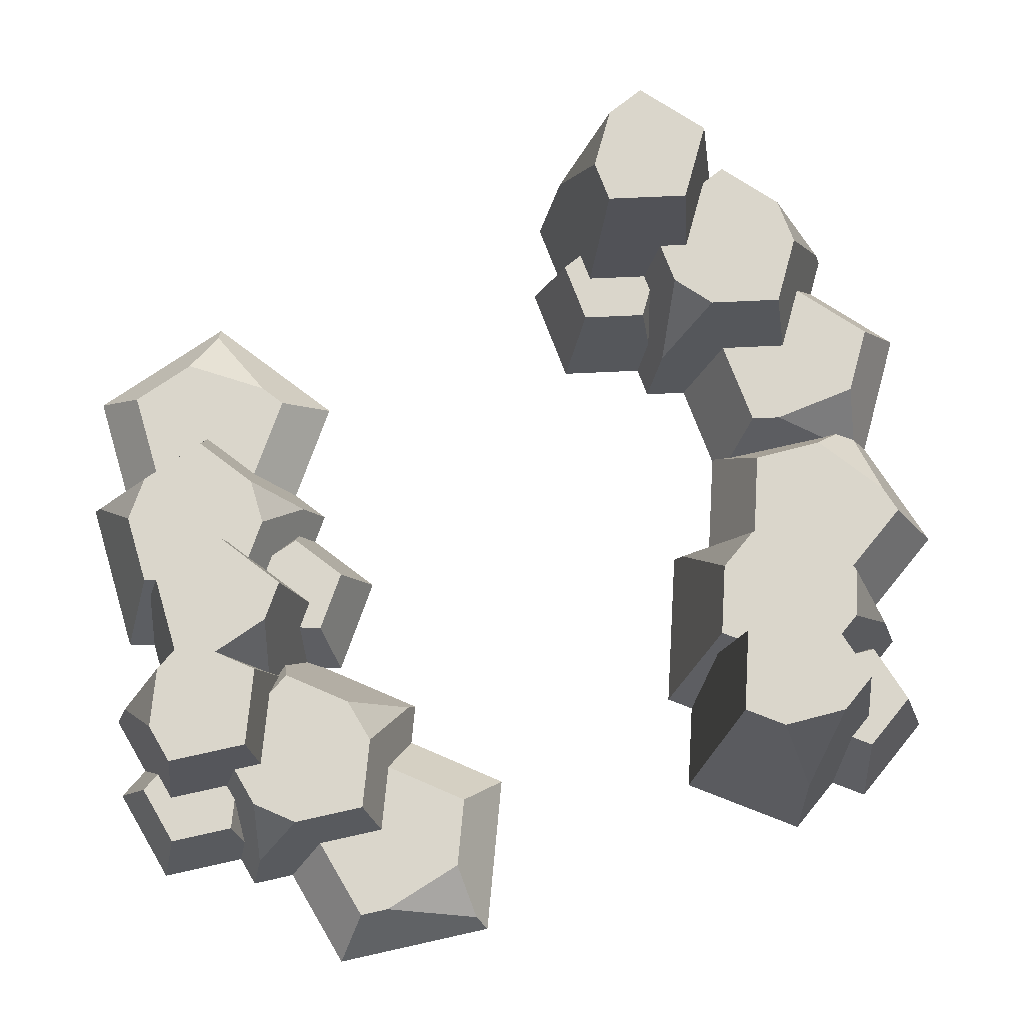
<metadata>
{"format":"obj","ext":"obj","renderer":"f3d","projection":"perspective","resolution":1024,"background":"white","views":[{"elev":73.9,"azim":71.4,"up":"+Y"}]}
</metadata>
<code>
g Combined Mesh (root: scene) 2
v -45.16 2.036 -28.35
v -45.59 2.036 -28.65
v -44.92 1.001 -28.44
v -47.99 5.1 -28.54
v -47.12 5.1 -27.95
v -47.99 2.55 -27.64
v -44.57 3.239 -29.44
v -44.44 1.34 -28.53
v -45.21 3.239 -28.93
v -42.52 1.619 -30.18
v -42.62 1.619 -31.68
v -41.69 0.548 -31.56
v -45.25 3.239 -31.31
v -46.07 3.239 -31.29
v -45.76 0.548 -32.3
v -46.55 2.036 -27.26
v -46.91 1.807e-15 -26.79
v -47.12 1.807e-15 -27.38
v -46.69 2.036 -27.62
v -46.02 5.1 -29.3
v -45.81 3.239 -29.37
v -45.94 3.239 -28.91
v -46.4 5.1 -27.98
v -46.18 2.036 -27.64
v -45.9 2.036 -28.64
v -47.16 5.1 -30.06
v -47.2 2.459 -30.41
v -46.89 3.239 -30.1
v -45.81 3.239 -29.37
v -46.02 5.1 -29.3
v -46.55 2.036 -27.26
v -46.69 2.036 -27.62
v -46.18 2.036 -27.64
v -45.46 2.036 -27.3
v -45.16 2.036 -28.35
v -45.59 2.036 -28.65
v -45.9 2.036 -28.64
v -44.92 1.001 -28.44
v -44.78 1.807e-15 -28.22
v -45.17 1.807e-15 -26.85
v -45.46 2.036 -27.3
v -45.16 2.036 -28.35
v -44.83 1.619 -31.41
v -45.2 9.033e-16 -32.05
v -43.73 0 -33.19
v -43.62 1.619 -32.35
v -44.83 1.619 -31.41
v -43.62 1.619 -32.35
v -42.62 1.619 -31.68
v -43.86 1.619 -30.76
v -42.52 1.619 -30.18
v -44.18 1.619 -29.65
v -42.66 1.619 -29.71
v -48.24 5.1 -29.22
v -48.95 1.807e-15 -29.39
v -47.79 1.807e-15 -30.29
v -47.16 5.1 -30.06
v -47.2 2.459 -30.41
v -42.2 0 -28.99
v -44.05 9.033e-16 -28.93
v -44.18 1.619 -29.65
v -42.66 1.619 -29.71
v -43.62 1.619 -32.35
v -43.73 0 -33.19
v -41.44 0 -31.65
v -41.69 0.548 -31.56
v -42.62 1.619 -31.68
v -48.24 5.1 -29.22
v -47.16 5.1 -30.06
v -46.02 5.1 -29.3
v -47.99 5.1 -28.54
v -46.4 5.1 -27.98
v -47.12 5.1 -27.95
v -47.99 2.55 -27.64
v -48.21 1.807e-15 -27.34
v -48.95 1.807e-15 -29.39
v -48.24 5.1 -29.22
v -47.99 5.1 -28.54
v -42.2 0 -28.99
v -41.44 0 -31.65
v -44.05 9.033e-16 -28.93
v -48.21 1.807e-15 -27.34
v -48.95 1.807e-15 -29.39
v -47.79 1.807e-15 -30.29
v -47.96 1.807e-15 -30.74
v -45.2 9.033e-16 -32.05
v -45.78 1.807e-15 -32.44
v -43.73 0 -33.19
v -44.78 1.807e-15 -28.22
v -44.25 1.807e-15 -28.24
v -47.12 1.807e-15 -27.38
v -46.91 1.807e-15 -26.79
v -45.17 1.807e-15 -26.85
v -47.12 1.807e-15 -27.38
v -48.21 1.807e-15 -27.34
v -47.99 2.55 -27.64
v -47.12 5.1 -27.95
v -46.69 2.036 -27.62
v -46.4 5.1 -27.98
v -46.18 2.036 -27.64
v -45.17 1.807e-15 -26.85
v -46.91 1.807e-15 -26.79
v -46.55 2.036 -27.26
v -45.46 2.036 -27.3
v -47.04 3.239 -30.53
v -46.07 3.239 -31.29
v -45.25 3.239 -31.31
v -44.23 3.239 -30.62
v -46.89 3.239 -30.1
v -45.81 3.239 -29.37
v -44.57 3.239 -29.44
v -45.94 3.239 -28.91
v -45.21 3.239 -28.93
v -44.23 3.239 -30.62
v -43.86 1.619 -30.76
v -44.18 1.619 -29.65
v -44.57 3.239 -29.44
v -44.44 1.34 -28.53
v -44.25 1.807e-15 -28.24
v -44.05 9.033e-16 -28.93
v -47.2 2.459 -30.41
v -47.79 1.807e-15 -30.29
v -47.96 1.807e-15 -30.74
v -47.04 3.239 -30.53
v -46.89 3.239 -30.1
v -45.59 2.036 -28.65
v -45.9 2.036 -28.64
v -45.94 3.239 -28.91
v -45.21 3.239 -28.93
v -44.92 1.001 -28.44
v -44.44 1.34 -28.53
v -44.78 1.807e-15 -28.22
v -44.25 1.807e-15 -28.24
v -41.69 0.548 -31.56
v -41.44 0 -31.65
v -42.2 0 -28.99
v -42.66 1.619 -29.71
v -42.52 1.619 -30.18
v -47.04 3.239 -30.53
v -47.96 1.807e-15 -30.74
v -45.78 1.807e-15 -32.44
v -46.07 3.239 -31.29
v -45.76 0.548 -32.3
v -45.78 1.807e-15 -32.44
v -45.2 9.033e-16 -32.05
v -44.83 1.619 -31.41
v -45.76 0.548 -32.3
v -45.25 3.239 -31.31
v -43.86 1.619 -30.76
v -44.23 3.239 -30.62
v -37.67 2.036 -30.18
v -37.7 2.036 -29.66
v -37.86 1.001 -30.35
v -36.41 5.1 -27.64
v -36.34 5.1 -28.69
v -35.63 2.55 -28.09
v -38.9 3.239 -30.15
v -38.18 1.34 -30.72
v -38.14 3.239 -29.84
v -40.57 1.619 -31.55
v -41.81 1.619 -30.72
v -42.18 0.548 -31.59
v -40.18 3.239 -28.62
v -39.75 3.239 -27.93
v -40.78 0.548 -27.69
v -36.02 2.036 -29.52
v -35.44 1.807e-15 -29.45
v -35.84 1.807e-15 -28.97
v -36.27 2.036 -29.22
v -38.05 5.1 -28.97
v -38.23 3.239 -29.11
v -37.76 3.239 -29.23
v -36.72 5.1 -29.3
v -36.54 2.036 -29.65
v -37.54 2.036 -29.4
v -38.15 5.1 -27.6
v -38.42 2.459 -27.39
v -38.32 3.239 -27.81
v -38.23 3.239 -29.11
v -38.05 5.1 -28.97
v -36.02 2.036 -29.52
v -36.27 2.036 -29.22
v -36.54 2.036 -29.65
v -36.6 2.036 -30.45
v -37.67 2.036 -30.18
v -37.7 2.036 -29.66
v -37.54 2.036 -29.4
v -37.86 1.001 -30.35
v -37.74 1.807e-15 -30.58
v -36.36 1.807e-15 -30.92
v -36.6 2.036 -30.45
v -37.67 2.036 -30.18
v -40.48 1.619 -28.94
v -40.84 9.033e-16 -28.3
v -42.57 0 -29
v -41.9 1.619 -29.52
v -40.48 1.619 -28.94
v -41.9 1.619 -29.52
v -41.81 1.619 -30.72
v -40.4 1.619 -30.11
v -40.57 1.619 -31.55
v -39.28 1.619 -30.38
v -40.09 1.619 -31.67
v -36.88 5.1 -27.09
v -36.66 1.807e-15 -26.38
v -38.03 1.807e-15 -26.93
v -38.15 5.1 -27.6
v -38.42 2.459 -27.39
v -39.7 0 -32.42
v -38.72 9.033e-16 -30.85
v -39.28 1.619 -30.38
v -40.09 1.619 -31.67
v -41.9 1.619 -29.52
v -42.57 0 -29
v -42.38 0 -31.76
v -42.18 0.548 -31.59
v -41.81 1.619 -30.72
v -36.88 5.1 -27.09
v -38.15 5.1 -27.6
v -38.05 5.1 -28.97
v -36.41 5.1 -27.64
v -36.72 5.1 -29.3
v -36.34 5.1 -28.69
v -35.63 2.55 -28.09
v -35.26 1.807e-15 -28.05
v -36.66 1.807e-15 -26.38
v -36.88 5.1 -27.09
v -36.41 5.1 -27.64
v -39.7 0 -32.42
v -42.38 0 -31.76
v -38.72 9.033e-16 -30.85
v -35.26 1.807e-15 -28.05
v -36.66 1.807e-15 -26.38
v -38.03 1.807e-15 -26.93
v -38.33 1.807e-15 -26.57
v -40.84 9.033e-16 -28.3
v -40.89 1.807e-15 -27.6
v -42.57 0 -29
v -37.74 1.807e-15 -30.58
v -38.02 1.807e-15 -31.03
v -35.84 1.807e-15 -28.97
v -35.44 1.807e-15 -29.45
v -36.36 1.807e-15 -30.92
v -35.84 1.807e-15 -28.97
v -35.26 1.807e-15 -28.05
v -35.63 2.55 -28.09
v -36.34 5.1 -28.69
v -36.27 2.036 -29.22
v -36.72 5.1 -29.3
v -36.54 2.036 -29.65
v -36.36 1.807e-15 -30.92
v -35.44 1.807e-15 -29.45
v -36.02 2.036 -29.52
v -36.6 2.036 -30.45
v -38.61 3.239 -27.47
v -39.75 3.239 -27.93
v -40.18 3.239 -28.62
v -40.1 3.239 -29.85
v -38.32 3.239 -27.81
v -38.23 3.239 -29.11
v -38.9 3.239 -30.15
v -37.76 3.239 -29.23
v -38.14 3.239 -29.84
v -40.1 3.239 -29.85
v -40.4 1.619 -30.11
v -39.28 1.619 -30.38
v -38.9 3.239 -30.15
v -38.18 1.34 -30.72
v -38.02 1.807e-15 -31.03
v -38.72 9.033e-16 -30.85
v -38.42 2.459 -27.39
v -38.03 1.807e-15 -26.93
v -38.33 1.807e-15 -26.57
v -38.61 3.239 -27.47
v -38.32 3.239 -27.81
v -37.7 2.036 -29.66
v -37.54 2.036 -29.4
v -37.76 3.239 -29.23
v -38.14 3.239 -29.84
v -37.86 1.001 -30.35
v -38.18 1.34 -30.72
v -37.74 1.807e-15 -30.58
v -38.02 1.807e-15 -31.03
v -42.18 0.548 -31.59
v -42.38 0 -31.76
v -39.7 0 -32.42
v -40.09 1.619 -31.67
v -40.57 1.619 -31.55
v -38.61 3.239 -27.47
v -38.33 1.807e-15 -26.57
v -40.89 1.807e-15 -27.6
v -39.75 3.239 -27.93
v -40.78 0.548 -27.69
v -40.89 1.807e-15 -27.6
v -40.84 9.033e-16 -28.3
v -40.48 1.619 -28.94
v -40.78 0.548 -27.69
v -40.18 3.239 -28.62
v -40.4 1.619 -30.11
v -40.1 3.239 -29.85
v -43.25 1.222 -20.77
v -43.1 1.222 -20.26
v -43.49 0.6007 -20.85
v -41.2 3.06 -18.8
v -41.49 3.06 -19.81
v -40.62 1.53 -19.49
v -44.4 1.943 -20.31
v -43.91 0.8039 -21.09
v -43.58 1.943 -20.28
v -46.44 0.9716 -21.06
v -47.33 0.9716 -19.85
v -47.97 0.3288 -20.54
v -45.08 1.943 -18.44
v -44.43 1.943 -17.93
v -45.32 0.3288 -17.36
v -41.48 1.222 -20.7
v -40.9 1.084e-15 -20.84
v -41.12 1.084e-15 -20.25
v -41.61 1.222 -20.34
v -43.19 3.06 -19.49
v -43.41 1.943 -19.57
v -43 1.943 -19.84
v -42.06 3.06 -20.25
v -42.01 1.222 -20.65
v -42.87 1.222 -20.07
v -42.82 3.06 -18.17
v -43 1.475 -17.88
v -43.05 1.943 -18.31
v -43.41 1.943 -19.57
v -43.19 3.06 -19.49
v -41.48 1.222 -20.7
v -41.61 1.222 -20.34
v -42.01 1.222 -20.65
v -42.34 1.222 -21.38
v -43.25 1.222 -20.77
v -43.1 1.222 -20.26
v -42.87 1.222 -20.07
v -43.49 0.6007 -20.85
v -43.45 1.084e-15 -21.11
v -42.27 1.084e-15 -21.91
v -42.34 1.222 -21.38
v -43.25 1.222 -20.77
v -45.47 0.9716 -18.64
v -45.59 5.42e-16 -17.91
v -47.45 0 -17.98
v -47 0.9716 -18.69
v -45.47 0.9716 -18.64
v -47 0.9716 -18.69
v -47.33 0.9716 -19.85
v -45.79 0.9716 -19.76
v -46.44 0.9716 -21.06
v -44.84 0.9716 -20.4
v -46.03 0.9716 -21.34
v -41.45 3.06 -18.12
v -41 1.084e-15 -17.53
v -42.47 1.084e-15 -17.59
v -42.82 3.06 -18.17
v -43 1.475 -17.88
v -45.93 0 -22.18
v -44.47 5.42e-16 -21.03
v -44.84 0.9716 -20.4
v -46.03 0.9716 -21.34
v -47 0.9716 -18.69
v -47.45 0 -17.98
v -48.22 0 -20.63
v -47.97 0.3288 -20.54
v -47.33 0.9716 -19.85
v -41.45 3.06 -18.12
v -42.82 3.06 -18.17
v -43.19 3.06 -19.49
v -41.2 3.06 -18.8
v -42.06 3.06 -20.25
v -41.49 3.06 -19.81
v -40.62 1.53 -19.49
v -40.26 1.084e-15 -19.58
v -41 1.084e-15 -17.53
v -41.45 3.06 -18.12
v -41.2 3.06 -18.8
v -45.93 0 -22.18
v -48.22 0 -20.63
v -44.47 5.42e-16 -21.03
v -40.26 1.084e-15 -19.58
v -41 1.084e-15 -17.53
v -42.47 1.084e-15 -17.59
v -42.64 1.084e-15 -17.14
v -45.59 5.42e-16 -17.91
v -45.4 1.084e-15 -17.24
v -47.45 0 -17.98
v -43.45 1.084e-15 -21.11
v -43.87 1.084e-15 -21.44
v -41.12 1.084e-15 -20.25
v -40.9 1.084e-15 -20.84
v -42.27 1.084e-15 -21.91
v -41.12 1.084e-15 -20.25
v -40.26 1.084e-15 -19.58
v -40.62 1.53 -19.49
v -41.49 3.06 -19.81
v -41.61 1.222 -20.34
v -42.06 3.06 -20.25
v -42.01 1.222 -20.65
v -42.27 1.084e-15 -21.91
v -40.9 1.084e-15 -20.84
v -41.48 1.222 -20.7
v -42.34 1.222 -21.38
v -43.2 1.943 -17.89
v -44.43 1.943 -17.93
v -45.08 1.943 -18.44
v -45.42 1.943 -19.62
v -43.05 1.943 -18.31
v -43.41 1.943 -19.57
v -44.4 1.943 -20.31
v -43 1.943 -19.84
v -43.58 1.943 -20.28
v -45.42 1.943 -19.62
v -45.79 0.9716 -19.76
v -44.84 0.9716 -20.4
v -44.4 1.943 -20.31
v -43.91 0.8039 -21.09
v -43.87 1.084e-15 -21.44
v -44.47 5.42e-16 -21.03
v -43 1.475 -17.88
v -42.47 1.084e-15 -17.59
v -42.64 1.084e-15 -17.14
v -43.2 1.943 -17.89
v -43.05 1.943 -18.31
v -43.1 1.222 -20.26
v -42.87 1.222 -20.07
v -43 1.943 -19.84
v -43.58 1.943 -20.28
v -43.49 0.6007 -20.85
v -43.91 0.8039 -21.09
v -43.45 1.084e-15 -21.11
v -43.87 1.084e-15 -21.44
v -47.97 0.3288 -20.54
v -48.22 0 -20.63
v -45.93 0 -22.18
v -46.03 0.9716 -21.34
v -46.44 0.9716 -21.06
v -43.2 1.943 -17.89
v -42.64 1.084e-15 -17.14
v -45.4 1.084e-15 -17.24
v -44.43 1.943 -17.93
v -45.32 0.3288 -17.36
v -45.4 1.084e-15 -17.24
v -45.59 5.42e-16 -17.91
v -45.47 0.9716 -18.64
v -45.32 0.3288 -17.36
v -45.08 1.943 -18.44
v -45.79 0.9716 -19.76
v -45.42 1.943 -19.62
v -38.41 1.222 -18.04
v -38.9 1.222 -18.26
v -38.2 0.6007 -18.17
v -41.24 3.06 -17.73
v -40.28 3.06 -17.31
v -41.08 1.53 -16.84
v -38.02 1.943 -19.21
v -37.74 0.8039 -18.34
v -38.57 1.943 -18.6
v -36.14 0.9716 -20.3
v -36.49 0.9716 -21.75
v -35.56 0.3288 -21.8
v -39.02 1.943 -20.94
v -39.82 1.943 -20.77
v -39.69 0.3288 -21.82
v -39.6 1.222 -16.72
v -39.87 1.084e-15 -16.2
v -40.18 1.084e-15 -16.74
v -39.79 1.222 -17.06
v -39.43 3.06 -18.82
v -39.23 1.943 -18.93
v -39.28 1.943 -18.45
v -39.57 3.06 -17.46
v -39.3 1.222 -17.16
v -39.19 1.222 -18.19
v -40.68 3.06 -19.38
v -40.78 1.475 -19.71
v -40.42 1.943 -19.46
v -39.23 1.943 -18.93
v -39.43 3.06 -18.82
v -39.6 1.222 -16.72
v -39.79 1.222 -17.06
v -39.3 1.222 -17.16
v -38.53 1.222 -16.95
v -38.41 1.222 -18.04
v -38.9 1.222 -18.26
v -39.19 1.222 -18.19
v -38.2 0.6007 -18.17
v -38.02 1.084e-15 -17.97
v -38.17 1.084e-15 -16.56
v -38.53 1.222 -16.95
v -38.41 1.222 -18.04
v -38.62 0.9716 -21.11
v -39.1 5.42e-16 -21.67
v -37.85 0 -23.06
v -37.6 0.9716 -22.25
v -38.62 0.9716 -21.11
v -37.6 0.9716 -22.25
v -36.49 0.9716 -21.75
v -37.55 0.9716 -20.63
v -36.14 0.9716 -20.3
v -37.67 0.9716 -19.49
v -36.19 0.9716 -19.81
v -41.6 3.06 -18.36
v -42.33 1.084e-15 -18.4
v -41.35 1.084e-15 -19.49
v -40.68 3.06 -19.38
v -40.78 1.475 -19.71
v -35.61 0 -19.18
v -37.43 5.42e-16 -18.8
v -37.67 0.9716 -19.49
v -36.19 0.9716 -19.81
v -37.6 0.9716 -22.25
v -37.85 0 -23.06
v -35.33 0 -21.93
v -35.56 0.3288 -21.8
v -36.49 0.9716 -21.75
v -41.6 3.06 -18.36
v -40.68 3.06 -19.38
v -39.43 3.06 -18.82
v -41.24 3.06 -17.73
v -39.57 3.06 -17.46
v -40.28 3.06 -17.31
v -41.08 1.53 -16.84
v -41.25 1.084e-15 -16.51
v -42.33 1.084e-15 -18.4
v -41.6 3.06 -18.36
v -41.24 3.06 -17.73
v -35.61 0 -19.18
v -35.33 0 -21.93
v -37.43 5.42e-16 -18.8
v -41.25 1.084e-15 -16.51
v -42.33 1.084e-15 -18.4
v -41.35 1.084e-15 -19.49
v -41.59 1.084e-15 -19.9
v -39.1 5.42e-16 -21.67
v -39.74 1.084e-15 -21.95
v -37.85 0 -23.06
v -38.02 1.084e-15 -17.97
v -37.5 1.084e-15 -18.08
v -40.18 1.084e-15 -16.74
v -39.87 1.084e-15 -16.2
v -38.17 1.084e-15 -16.56
v -40.18 1.084e-15 -16.74
v -41.25 1.084e-15 -16.51
v -41.08 1.53 -16.84
v -40.28 3.06 -17.31
v -39.79 1.222 -17.06
v -39.57 3.06 -17.46
v -39.3 1.222 -17.16
v -38.17 1.084e-15 -16.56
v -39.87 1.084e-15 -16.2
v -39.6 1.222 -16.72
v -38.53 1.222 -16.95
v -40.65 1.943 -19.85
v -39.82 1.943 -20.77
v -39.02 1.943 -20.94
v -37.9 1.943 -20.44
v -40.42 1.943 -19.46
v -39.23 1.943 -18.93
v -38.02 1.943 -19.21
v -39.28 1.943 -18.45
v -38.57 1.943 -18.6
v -37.9 1.943 -20.44
v -37.55 0.9716 -20.63
v -37.67 0.9716 -19.49
v -38.02 1.943 -19.21
v -37.74 0.8039 -18.34
v -37.5 1.084e-15 -18.08
v -37.43 5.42e-16 -18.8
v -40.78 1.475 -19.71
v -41.35 1.084e-15 -19.49
v -41.59 1.084e-15 -19.9
v -40.65 1.943 -19.85
v -40.42 1.943 -19.46
v -38.9 1.222 -18.26
v -39.19 1.222 -18.19
v -39.28 1.943 -18.45
v -38.57 1.943 -18.6
v -38.2 0.6007 -18.17
v -37.74 0.8039 -18.34
v -38.02 1.084e-15 -17.97
v -37.5 1.084e-15 -18.08
v -35.56 0.3288 -21.8
v -35.33 0 -21.93
v -35.61 0 -19.18
v -36.19 0.9716 -19.81
v -36.14 0.9716 -20.3
v -40.65 1.943 -19.85
v -41.59 1.084e-15 -19.9
v -39.74 1.084e-15 -21.95
v -39.82 1.943 -20.77
v -39.69 0.3288 -21.82
v -39.74 1.084e-15 -21.95
v -39.1 5.42e-16 -21.67
v -38.62 0.9716 -21.11
v -39.69 0.3288 -21.82
v -39.02 1.943 -20.94
v -37.55 0.9716 -20.63
v -37.9 1.943 -20.44
g Combined Mesh (root: scene) 2_0
f 3 2 1
f 6 5 4
f 9 8 7
f 12 11 10
f 15 14 13
f 18 17 16
f 16 19 18
f 22 21 20
f 22 20 23
f 22 23 24
f 24 25 22
f 28 27 26
f 26 29 28
f 26 30 29
f 33 32 31
f 33 31 34
f 33 34 35
f 33 35 36
f 36 37 33
f 40 39 38
f 38 41 40
f 38 42 41
f 45 44 43
f 43 46 45
f 49 48 47
f 47 50 49
f 50 51 49
f 50 52 51
f 52 53 51
f 56 55 54
f 54 57 56
f 57 58 56
f 61 60 59
f 59 62 61
f 65 64 63
f 63 66 65
f 63 67 66
f 70 69 68
f 68 71 70
f 71 72 70
f 71 73 72
f 76 75 74
f 74 77 76
f 74 78 77
f 81 80 79
f 80 81 82
f 80 82 83
f 80 83 84
f 80 84 85
f 80 85 86
f 87 86 85
f 86 88 80
f 81 89 82
f 81 90 89
f 89 91 82
f 92 91 89
f 89 93 92
f 96 95 94
f 94 97 96
f 94 98 97
f 98 99 97
f 98 100 99
f 103 102 101
f 101 104 103
f 107 106 105
f 105 108 107
f 105 109 108
f 109 110 108
f 110 111 108
f 110 112 111
f 112 113 111
f 116 115 114
f 116 114 117
f 116 117 118
f 116 118 119
f 119 120 116
f 123 122 121
f 121 124 123
f 121 125 124
f 128 127 126
f 126 129 128
f 126 130 129
f 130 131 129
f 130 132 131
f 132 133 131
f 136 135 134
f 134 137 136
f 134 138 137
f 141 140 139
f 139 142 141
f 142 143 141
f 146 145 144
f 144 147 146
f 147 148 146
f 148 149 146
f 148 150 149
g Combined Mesh (root: scene) 2_1
f 153 152 151
f 156 155 154
f 159 158 157
f 162 161 160
f 165 164 163
f 168 167 166
f 166 169 168
f 172 171 170
f 172 170 173
f 172 173 174
f 174 175 172
f 178 177 176
f 176 179 178
f 176 180 179
f 183 182 181
f 183 181 184
f 183 184 185
f 183 185 186
f 186 187 183
f 190 189 188
f 188 191 190
f 188 192 191
f 195 194 193
f 193 196 195
f 199 198 197
f 197 200 199
f 200 201 199
f 200 202 201
f 202 203 201
f 206 205 204
f 204 207 206
f 207 208 206
f 211 210 209
f 209 212 211
f 215 214 213
f 213 216 215
f 213 217 216
f 220 219 218
f 218 221 220
f 221 222 220
f 221 223 222
f 226 225 224
f 224 227 226
f 224 228 227
f 231 230 229
f 230 231 232
f 230 232 233
f 230 233 234
f 230 234 235
f 230 235 236
f 237 236 235
f 236 238 230
f 231 239 232
f 231 240 239
f 239 241 232
f 242 241 239
f 239 243 242
f 246 245 244
f 244 247 246
f 244 248 247
f 248 249 247
f 248 250 249
f 253 252 251
f 251 254 253
f 257 256 255
f 255 258 257
f 255 259 258
f 259 260 258
f 260 261 258
f 260 262 261
f 262 263 261
f 266 265 264
f 266 264 267
f 266 267 268
f 266 268 269
f 269 270 266
f 273 272 271
f 271 274 273
f 271 275 274
f 278 277 276
f 276 279 278
f 276 280 279
f 280 281 279
f 280 282 281
f 282 283 281
f 286 285 284
f 284 287 286
f 284 288 287
f 291 290 289
f 289 292 291
f 292 293 291
f 296 295 294
f 294 297 296
f 297 298 296
f 298 299 296
f 298 300 299
g Combined Mesh (root: scene) 2_2
f 303 302 301
f 306 305 304
f 309 308 307
f 312 311 310
f 315 314 313
f 318 317 316
f 316 319 318
f 322 321 320
f 322 320 323
f 322 323 324
f 324 325 322
f 328 327 326
f 326 329 328
f 326 330 329
f 333 332 331
f 333 331 334
f 333 334 335
f 333 335 336
f 336 337 333
f 340 339 338
f 338 341 340
f 338 342 341
f 345 344 343
f 343 346 345
f 349 348 347
f 347 350 349
f 350 351 349
f 350 352 351
f 352 353 351
f 356 355 354
f 354 357 356
f 357 358 356
f 361 360 359
f 359 362 361
f 365 364 363
f 363 366 365
f 363 367 366
f 370 369 368
f 368 371 370
f 371 372 370
f 371 373 372
f 376 375 374
f 374 377 376
f 374 378 377
f 381 380 379
f 380 381 382
f 380 382 383
f 380 383 384
f 380 384 385
f 380 385 386
f 387 386 385
f 386 388 380
f 381 389 382
f 381 390 389
f 389 391 382
f 392 391 389
f 389 393 392
f 396 395 394
f 394 397 396
f 394 398 397
f 398 399 397
f 398 400 399
f 403 402 401
f 401 404 403
f 407 406 405
f 405 408 407
f 405 409 408
f 409 410 408
f 410 411 408
f 410 412 411
f 412 413 411
f 416 415 414
f 416 414 417
f 416 417 418
f 416 418 419
f 419 420 416
f 423 422 421
f 421 424 423
f 421 425 424
f 428 427 426
f 426 429 428
f 426 430 429
f 430 431 429
f 430 432 431
f 432 433 431
f 436 435 434
f 434 437 436
f 434 438 437
f 441 440 439
f 439 442 441
f 442 443 441
f 446 445 444
f 444 447 446
f 447 448 446
f 448 449 446
f 448 450 449
g Combined Mesh (root: scene) 2_3
f 453 452 451
f 456 455 454
f 459 458 457
f 462 461 460
f 465 464 463
f 468 467 466
f 466 469 468
f 472 471 470
f 472 470 473
f 472 473 474
f 474 475 472
f 478 477 476
f 476 479 478
f 476 480 479
f 483 482 481
f 483 481 484
f 483 484 485
f 483 485 486
f 486 487 483
f 490 489 488
f 488 491 490
f 488 492 491
f 495 494 493
f 493 496 495
f 499 498 497
f 497 500 499
f 500 501 499
f 500 502 501
f 502 503 501
f 506 505 504
f 504 507 506
f 507 508 506
f 511 510 509
f 509 512 511
f 515 514 513
f 513 516 515
f 513 517 516
f 520 519 518
f 518 521 520
f 521 522 520
f 521 523 522
f 526 525 524
f 524 527 526
f 524 528 527
f 531 530 529
f 530 531 532
f 530 532 533
f 530 533 534
f 530 534 535
f 530 535 536
f 537 536 535
f 536 538 530
f 531 539 532
f 531 540 539
f 539 541 532
f 542 541 539
f 539 543 542
f 546 545 544
f 544 547 546
f 544 548 547
f 548 549 547
f 548 550 549
f 553 552 551
f 551 554 553
f 557 556 555
f 555 558 557
f 555 559 558
f 559 560 558
f 560 561 558
f 560 562 561
f 562 563 561
f 566 565 564
f 566 564 567
f 566 567 568
f 566 568 569
f 569 570 566
f 573 572 571
f 571 574 573
f 571 575 574
f 578 577 576
f 576 579 578
f 576 580 579
f 580 581 579
f 580 582 581
f 582 583 581
f 586 585 584
f 584 587 586
f 584 588 587
f 591 590 589
f 589 592 591
f 592 593 591
f 596 595 594
f 594 597 596
f 597 598 596
f 598 599 596
f 598 600 599

</code>
